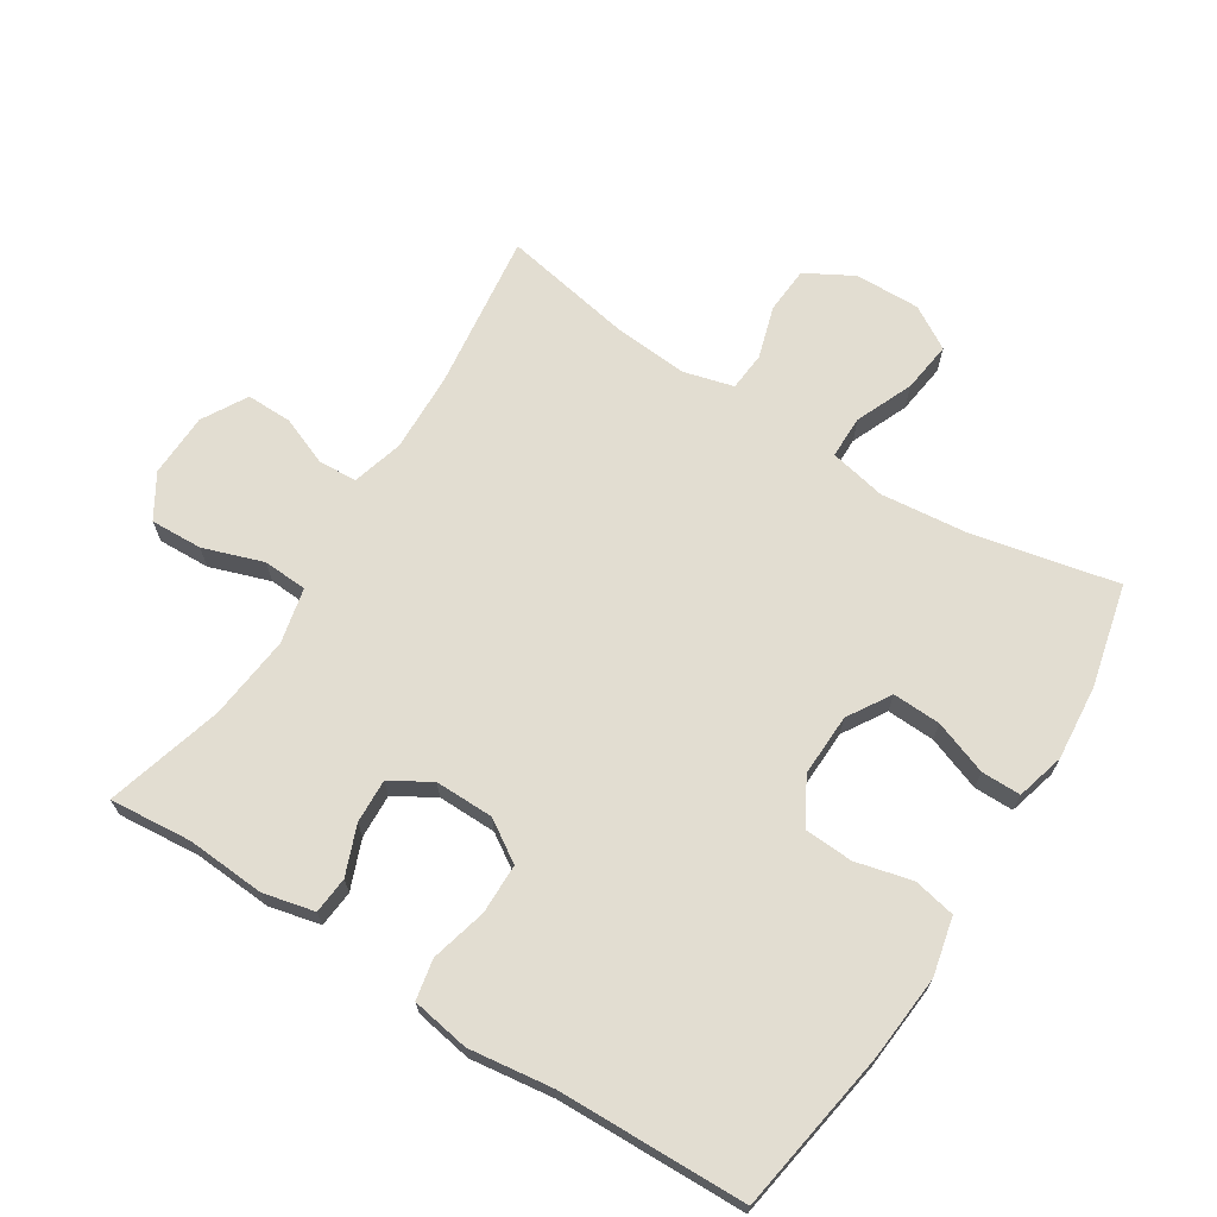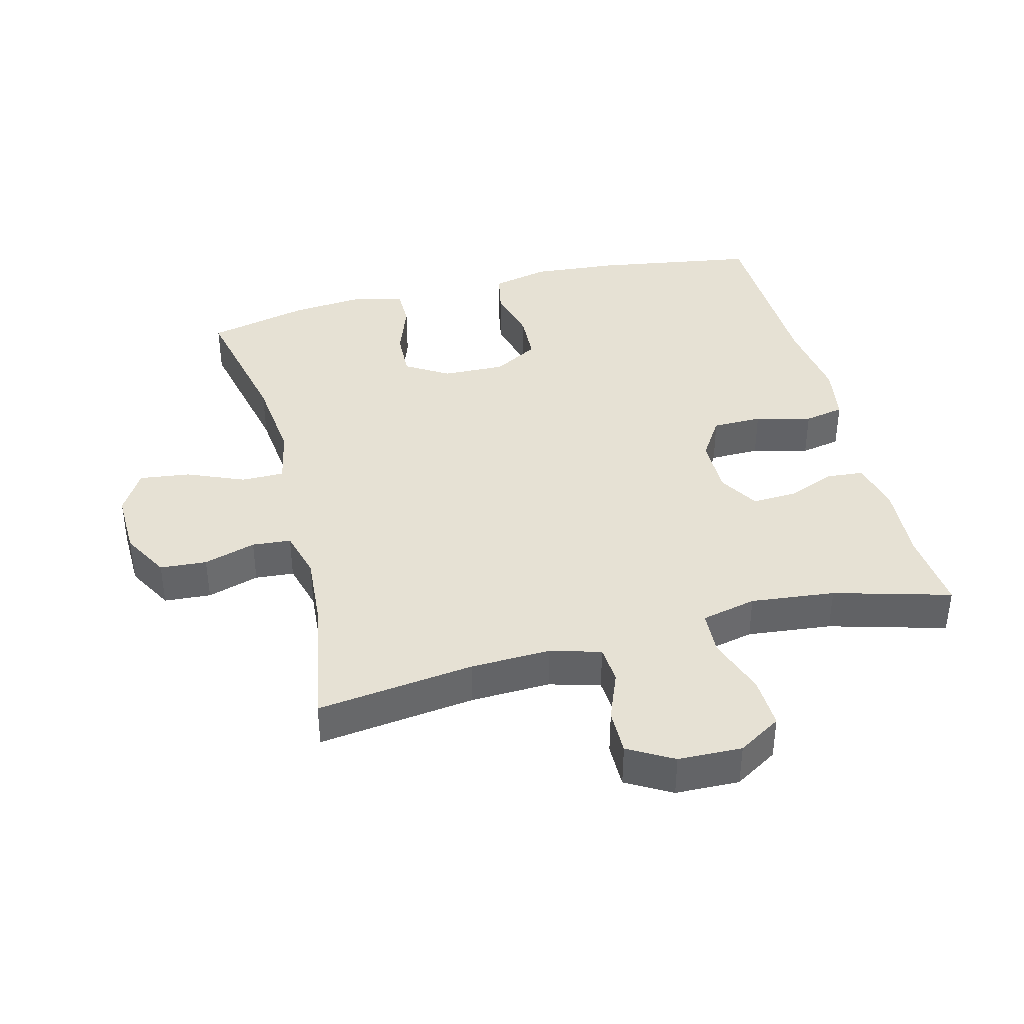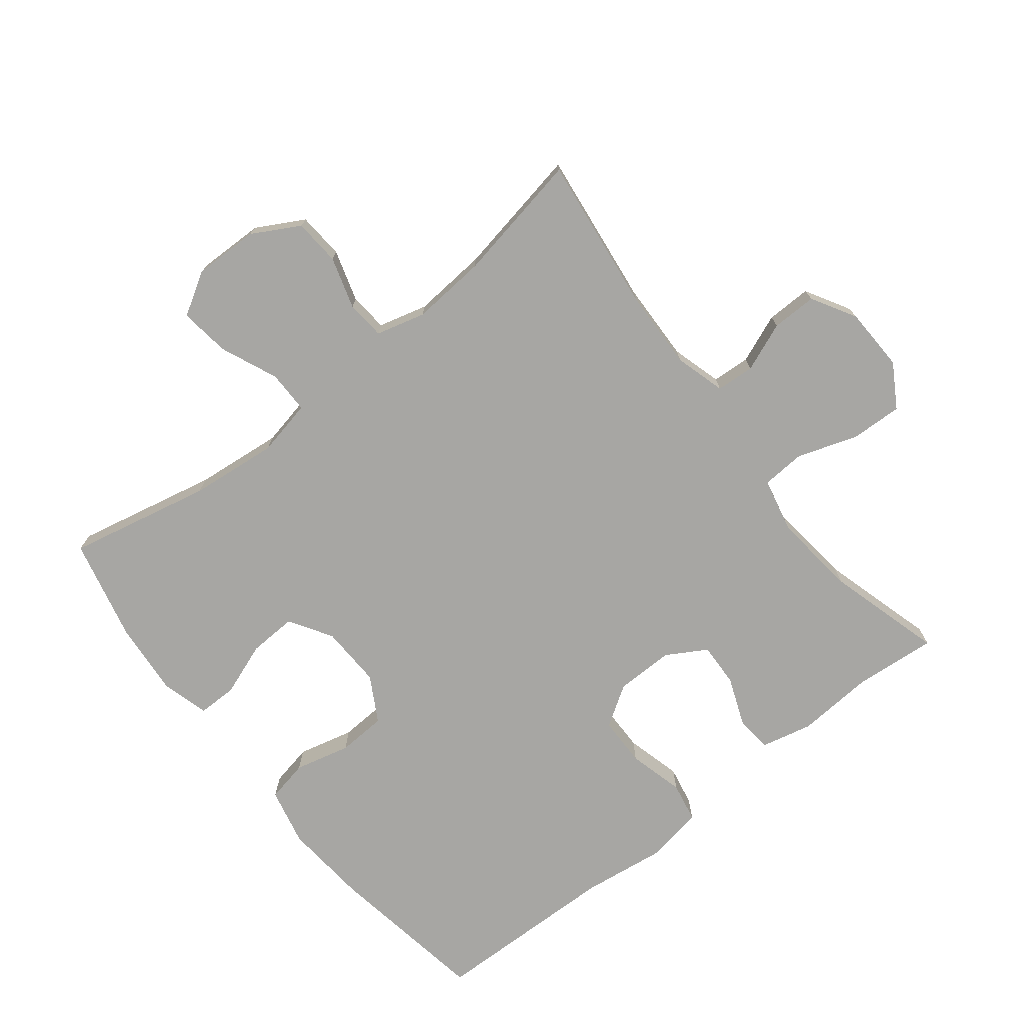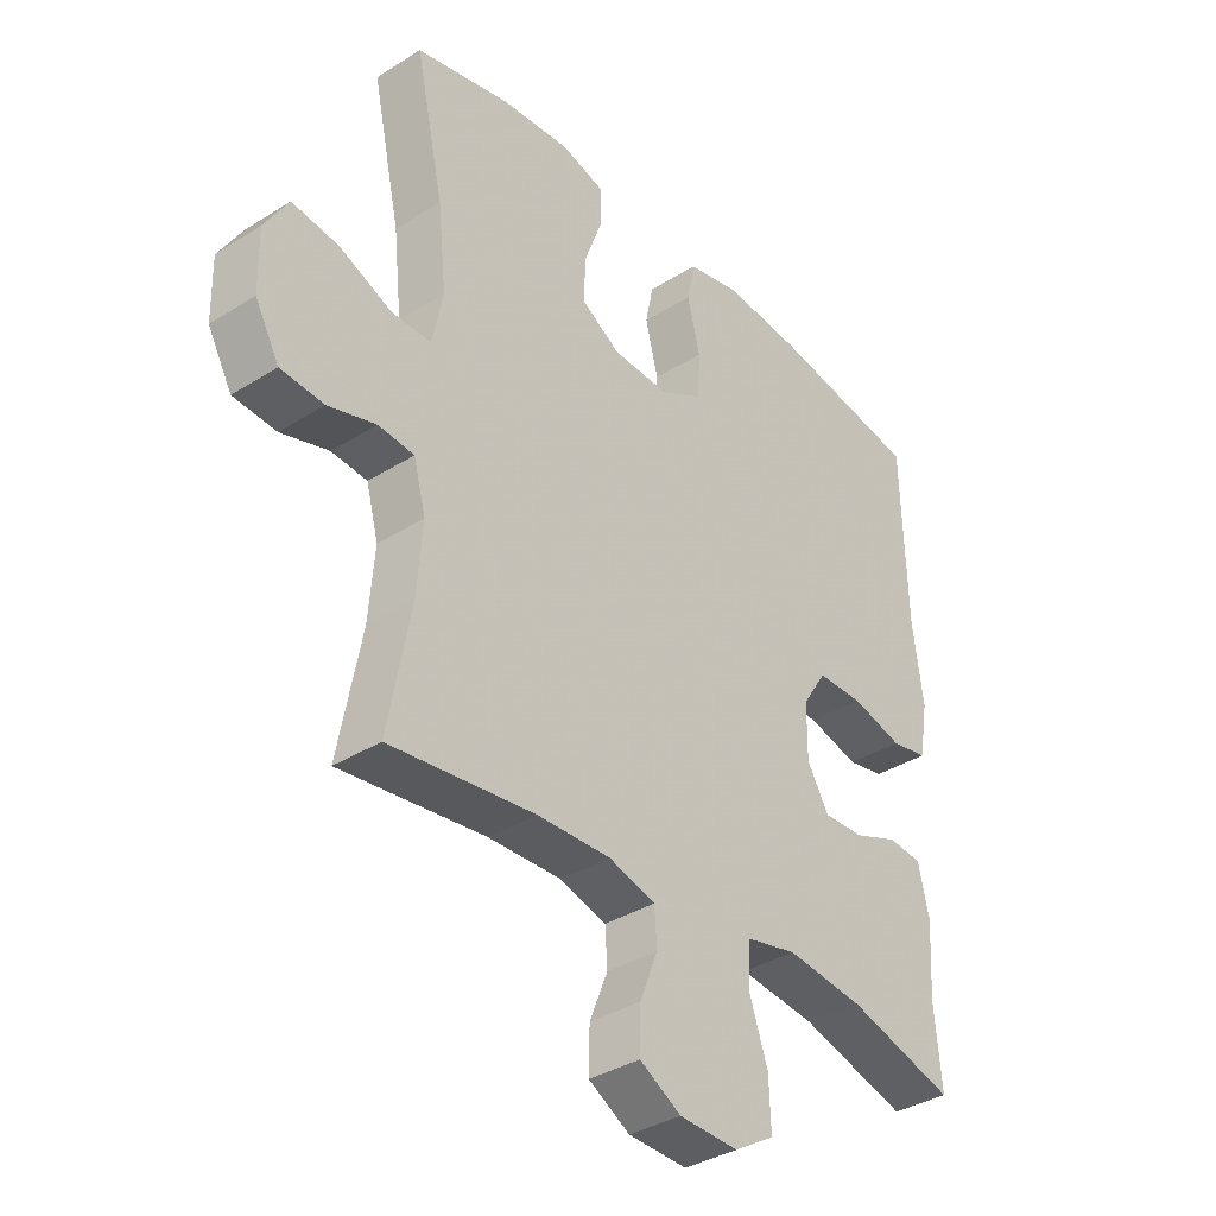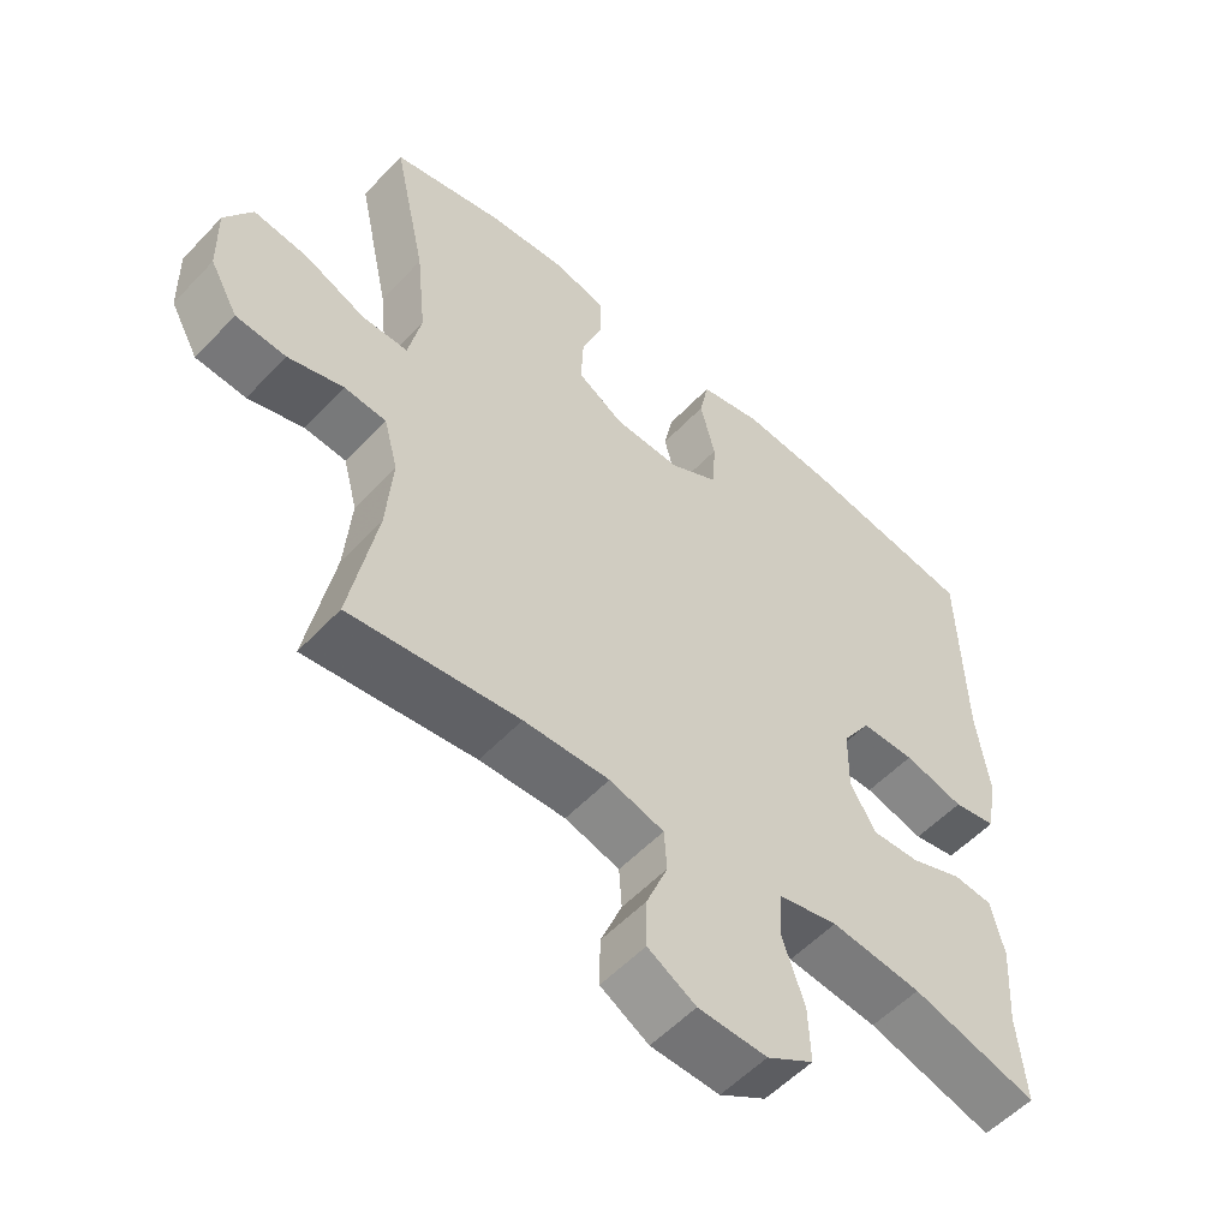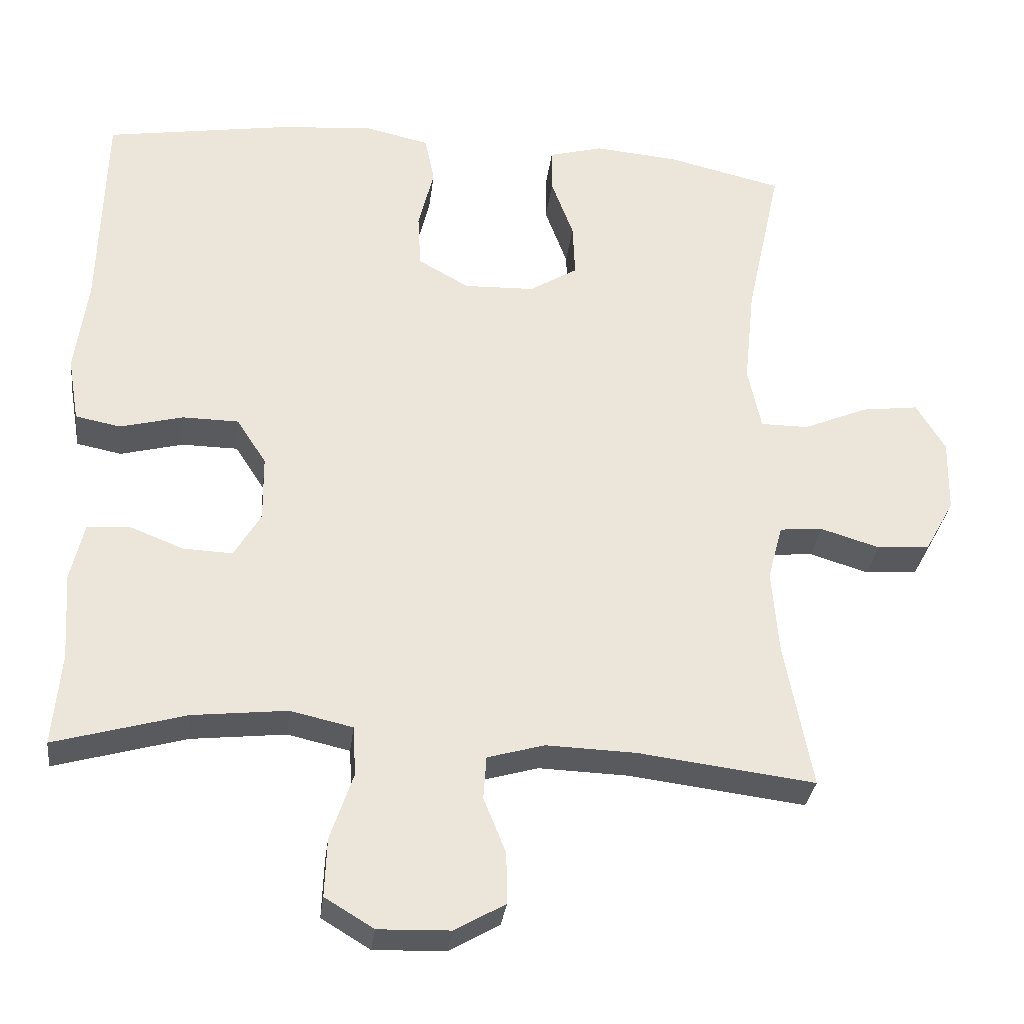
<metadata>
{"format":"obj","ext":"obj","renderer":"f3d","projection":"perspective","resolution":1024,"background":"white","views":[{"elev":68.4,"azim":-57.7,"up":"+Y"},{"elev":39.3,"azim":165.5,"up":"+Y"},{"elev":-74.1,"azim":128.3,"up":"+Y"},{"elev":-36.3,"azim":129.4,"up":"+Z"},{"elev":-54.9,"azim":137.7,"up":"+Z"},{"elev":-31.4,"azim":-6.9,"up":"+Z"}]}
</metadata>
<code>
v 0.5 0.07 -0.5
v 0.261 0.07 -0.47
v 0.14 0.07 -0.466
v 0.063 0.07 -0.488
v 0.059 0.07 -0.546
v 0.089 0.07 -0.621
v 0.09 0.07 -0.69
v 0.022 0.07 -0.729
v -0.075 0.07 -0.732
v -0.141 0.07 -0.692
v -0.138 0.07 -0.613
v -0.107 0.07 -0.522
v -0.111 0.07 -0.455
v -0.195 0.07 -0.436
v -0.323 0.07 -0.45
v -0.5 0.07 -0.5
v -0.489 0.07 -0.375
v -0.497 0.07 -0.256
v -0.479 0.07 -0.178
v -0.423 0.07 -0.173
v -0.349 0.07 -0.202
v -0.282 0.07 -0.205
v -0.246 0.07 -0.144
v -0.247 0.07 -0.055
v -0.287 0.07 0.007
v -0.363 0.07 0.008
v -0.448 0.07 -0.014
v -0.509 0.07 -0.002
v -0.524 0.07 0.086
v -0.507 0.07 0.214
v -0.5 0.07 0.5
v -0.252 0.07 0.54
v -0.123 0.07 0.551
v -0.035 0.07 0.531
v -0.022 0.07 0.467
v -0.043 0.07 0.382
v -0.039 0.07 0.308
v 0.03 0.07 0.269
v 0.125 0.07 0.272
v 0.19 0.07 0.312
v 0.187 0.07 0.385
v 0.157 0.07 0.467
v 0.157 0.07 0.527
v 0.23 0.07 0.547
v 0.344 0.07 0.537
v 0.5 0.07 0.5
v 0.453 0.07 0.282
v 0.439 0.07 0.148
v 0.457 0.07 0.062
v 0.522 0.07 0.062
v 0.609 0.07 0.099
v 0.686 0.07 0.109
v 0.725 0.07 0.044
v 0.723 0.07 -0.055
v 0.683 0.07 -0.127
v 0.612 0.07 -0.132
v 0.533 0.07 -0.108
v 0.474 0.07 -0.113
v 0.454 0.07 -0.188
v 0.463 0.07 -0.302
v 0.5 0 -0.5
v 0.261 0 -0.47
v 0.14 0 -0.466
v 0.063 0 -0.488
v 0.059 0 -0.546
v 0.089 0 -0.621
v 0.09 0 -0.69
v 0.022 0 -0.729
v -0.075 0 -0.732
v -0.141 0 -0.692
v -0.138 0 -0.613
v -0.107 0 -0.522
v -0.111 0 -0.455
v -0.195 0 -0.436
v -0.323 0 -0.45
v -0.5 0 -0.5
v -0.489 0 -0.375
v -0.497 0 -0.256
v -0.479 0 -0.178
v -0.423 0 -0.173
v -0.349 0 -0.202
v -0.282 0 -0.205
v -0.246 0 -0.144
v -0.247 0 -0.055
v -0.287 0 0.007
v -0.363 0 0.008
v -0.448 0 -0.014
v -0.509 0 -0.002
v -0.524 0 0.086
v -0.507 0 0.214
v -0.5 0 0.5
v -0.252 0 0.54
v -0.123 0 0.551
v -0.035 0 0.531
v -0.022 0 0.467
v -0.043 0 0.382
v -0.039 0 0.308
v 0.03 0 0.269
v 0.125 0 0.272
v 0.19 0 0.312
v 0.187 0 0.385
v 0.157 0 0.467
v 0.157 0 0.527
v 0.23 0 0.547
v 0.344 0 0.537
v 0.5 0 0.5
v 0.453 0 0.282
v 0.439 0 0.148
v 0.457 0 0.062
v 0.522 0 0.062
v 0.609 0 0.099
v 0.686 0 0.109
v 0.725 0 0.044
v 0.723 0 -0.055
v 0.683 0 -0.127
v 0.612 0 -0.132
v 0.533 0 -0.108
v 0.474 0 -0.113
v 0.454 0 -0.188
v 0.463 0 -0.302
f 54 55 56 57
f 54 57 58
f 53 54 58
f 50 51 52 53
f 49 50 53 58
f 48 49 58 59
f 44 45 46 47
f 44 47 48
f 41 42 43 44
f 40 41 44 48
f 39 40 48 59
f 33 34 35 36
f 33 36 37
f 30 31 32 33
f 30 33 37
f 29 30 37 38
f 26 27 28 29
f 25 26 29 38
f 18 19 20 21
f 17 18 21 22
f 15 16 17 22
f 14 15 22 23
f 9 10 11 12
f 9 12 13
f 8 9 13
f 5 6 7 8
f 4 5 8 13
f 3 4 13 14
f 60 1 2
f 24 25 38 39
f 24 39 59 60
f 14 23 24 60
f 2 3 14 60
f 117 116 115 114
f 118 117 114
f 118 114 113
f 113 112 111 110
f 118 113 110 109
f 119 118 109 108
f 107 106 105 104
f 108 107 104
f 104 103 102 101
f 108 104 101 100
f 119 108 100 99
f 96 95 94 93
f 97 96 93
f 93 92 91 90
f 97 93 90
f 98 97 90 89
f 89 88 87 86
f 98 89 86 85
f 81 80 79 78
f 82 81 78 77
f 82 77 76 75
f 83 82 75 74
f 72 71 70 69
f 73 72 69
f 73 69 68
f 68 67 66 65
f 73 68 65 64
f 74 73 64 63
f 62 61 120
f 99 98 85 84
f 120 119 99 84
f 120 84 83 74
f 120 74 63 62
f 1 61 62 2
f 2 62 63 3
f 3 63 64 4
f 4 64 65 5
f 5 65 66 6
f 6 66 67 7
f 7 67 68 8
f 8 68 69 9
f 9 69 70 10
f 10 70 71 11
f 11 71 72 12
f 12 72 73 13
f 13 73 74 14
f 14 74 75 15
f 15 75 76 16
f 16 76 77 17
f 17 77 78 18
f 18 78 79 19
f 19 79 80 20
f 20 80 81 21
f 21 81 82 22
f 22 82 83 23
f 23 83 84 24
f 24 84 85 25
f 25 85 86 26
f 26 86 87 27
f 27 87 88 28
f 28 88 89 29
f 29 89 90 30
f 30 90 91 31
f 31 91 92 32
f 32 92 93 33
f 33 93 94 34
f 34 94 95 35
f 35 95 96 36
f 36 96 97 37
f 37 97 98 38
f 38 98 99 39
f 39 99 100 40
f 40 100 101 41
f 41 101 102 42
f 42 102 103 43
f 43 103 104 44
f 44 104 105 45
f 45 105 106 46
f 46 106 107 47
f 47 107 108 48
f 48 108 109 49
f 49 109 110 50
f 50 110 111 51
f 51 111 112 52
f 52 112 113 53
f 53 113 114 54
f 54 114 115 55
f 55 115 116 56
f 56 116 117 57
f 57 117 118 58
f 58 118 119 59
f 59 119 120 60
f 60 120 61 1

</code>
